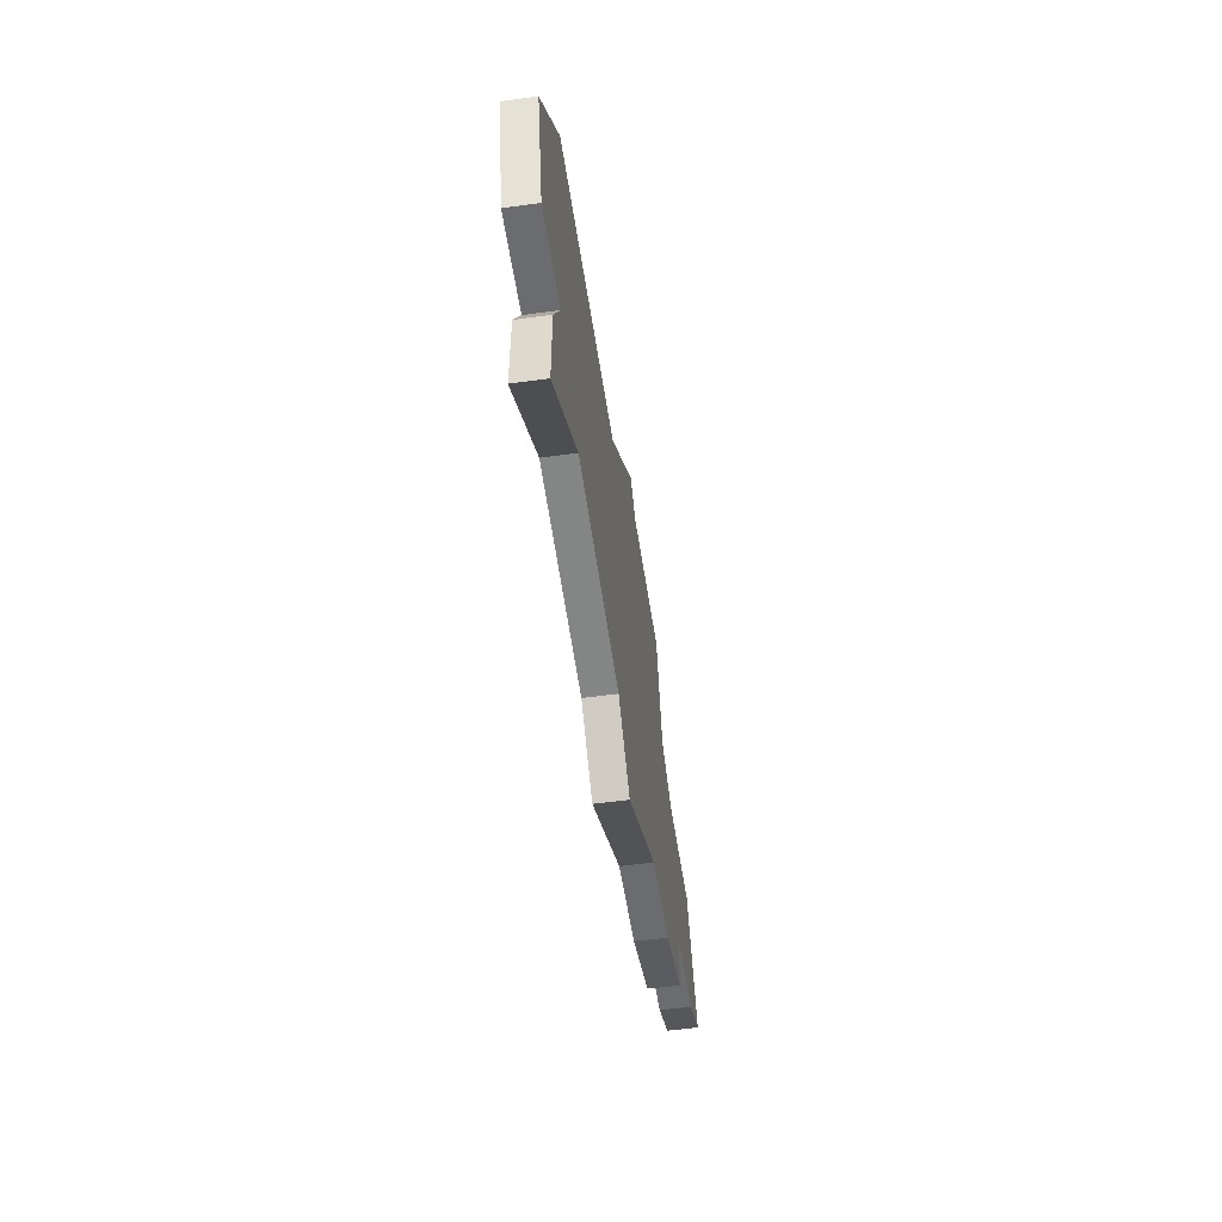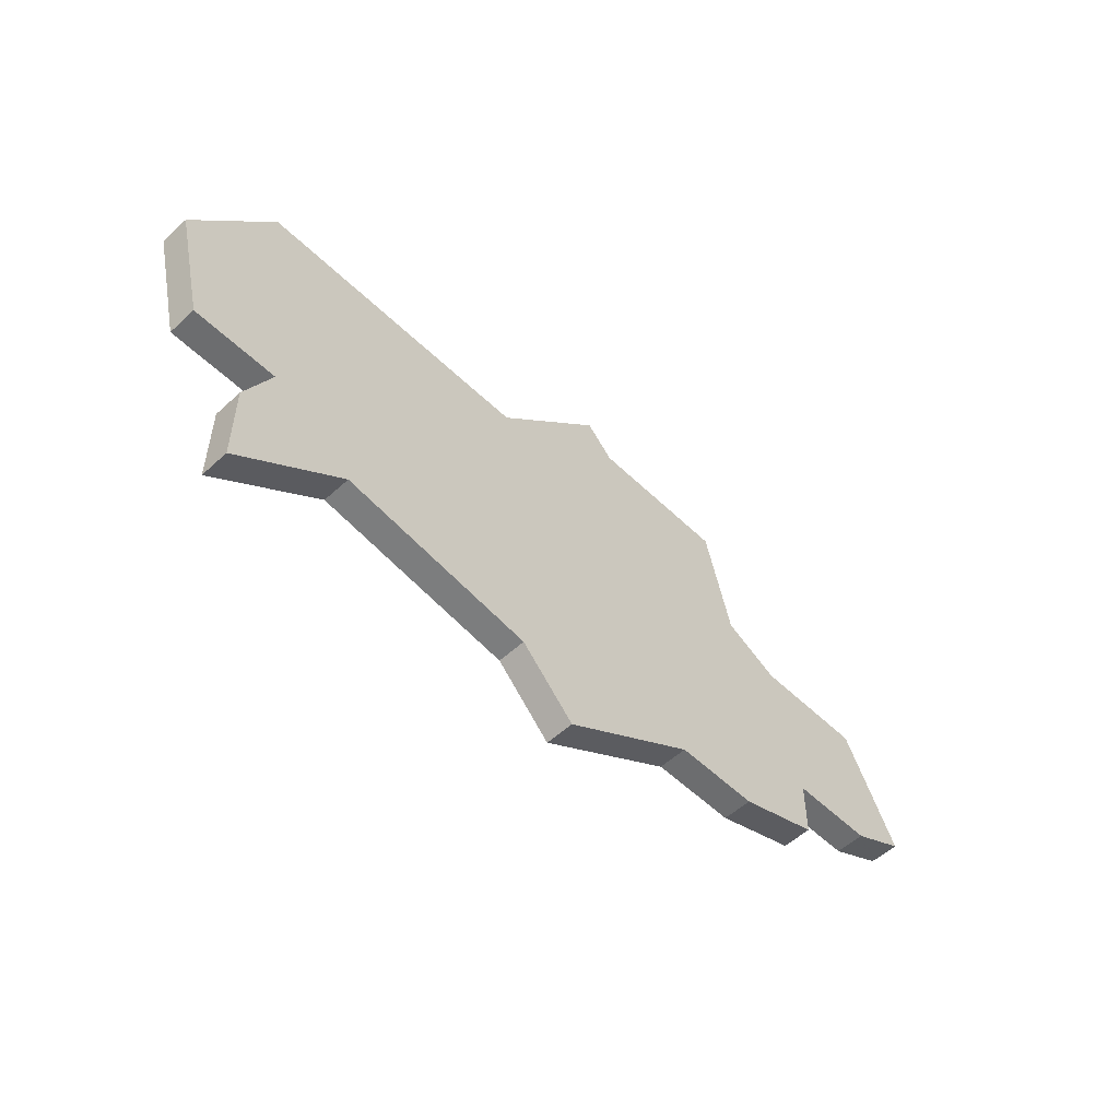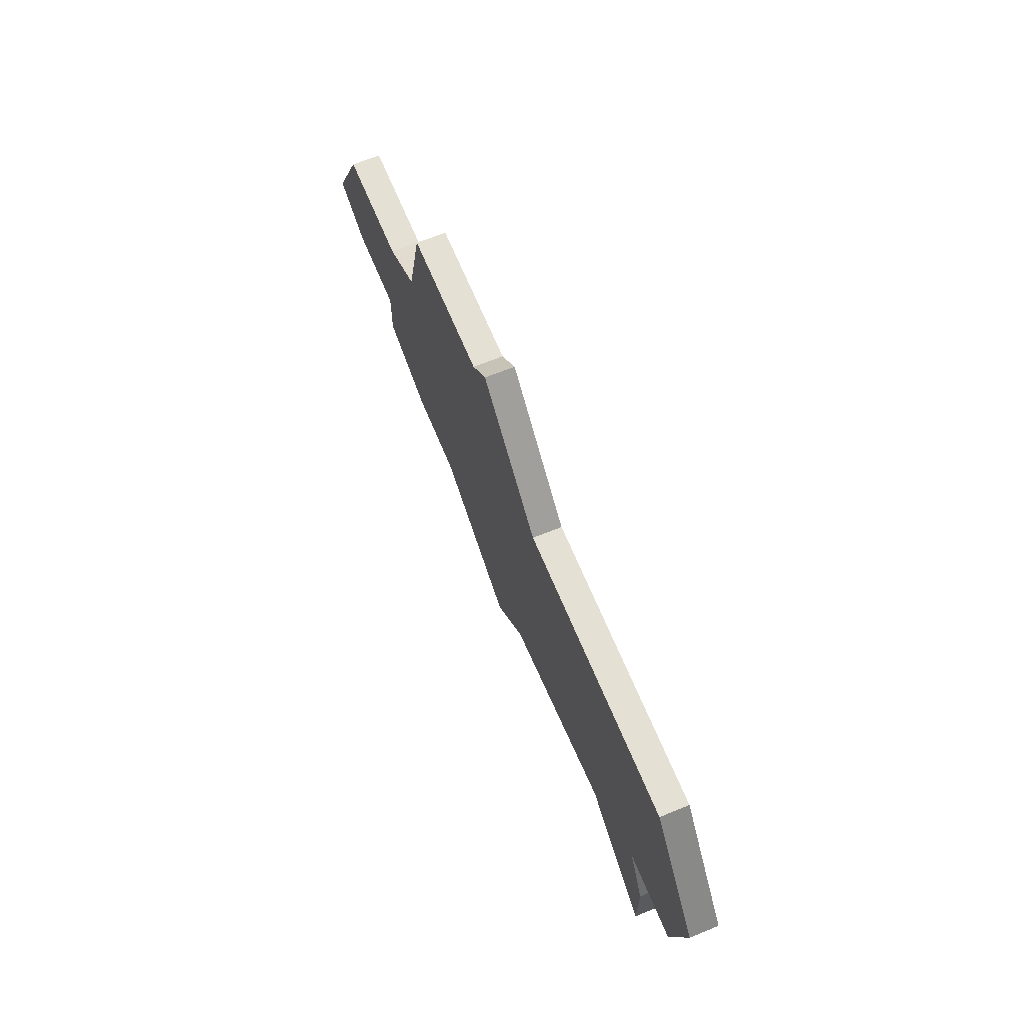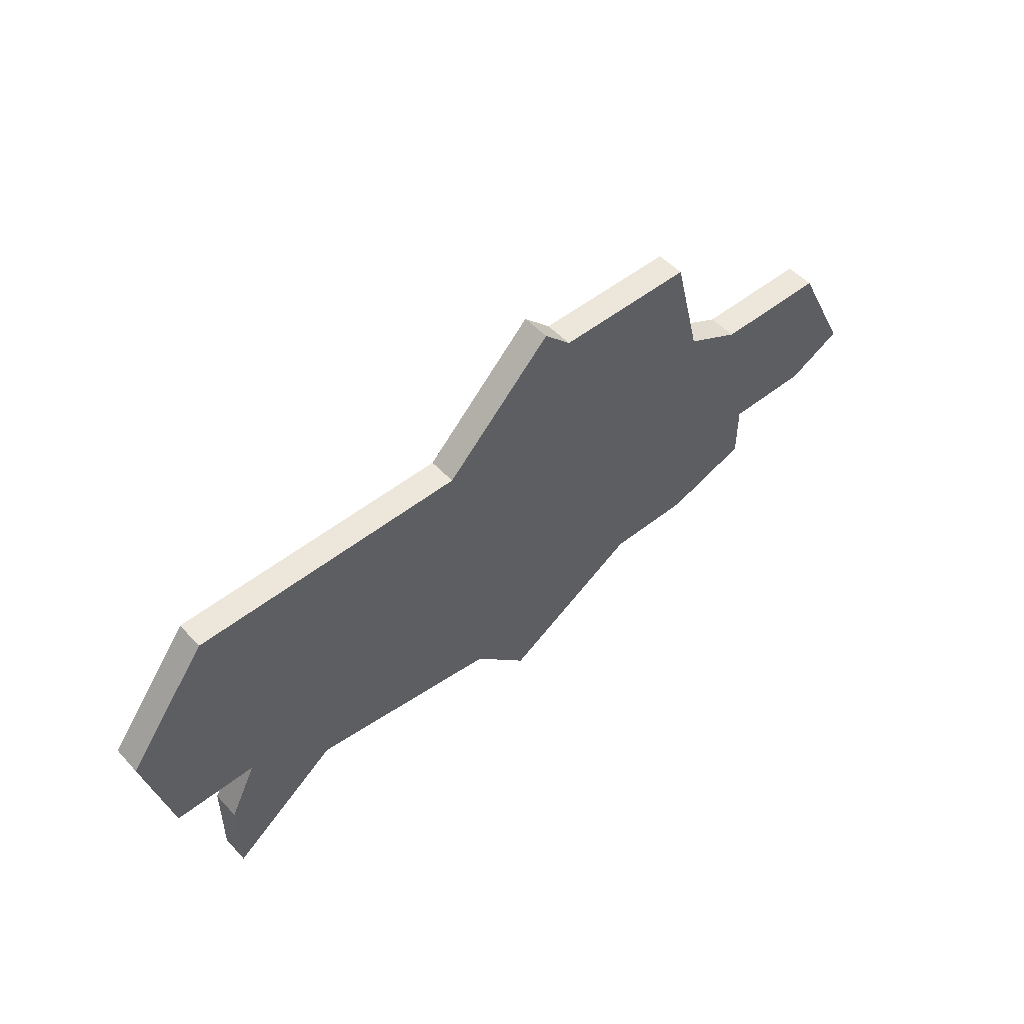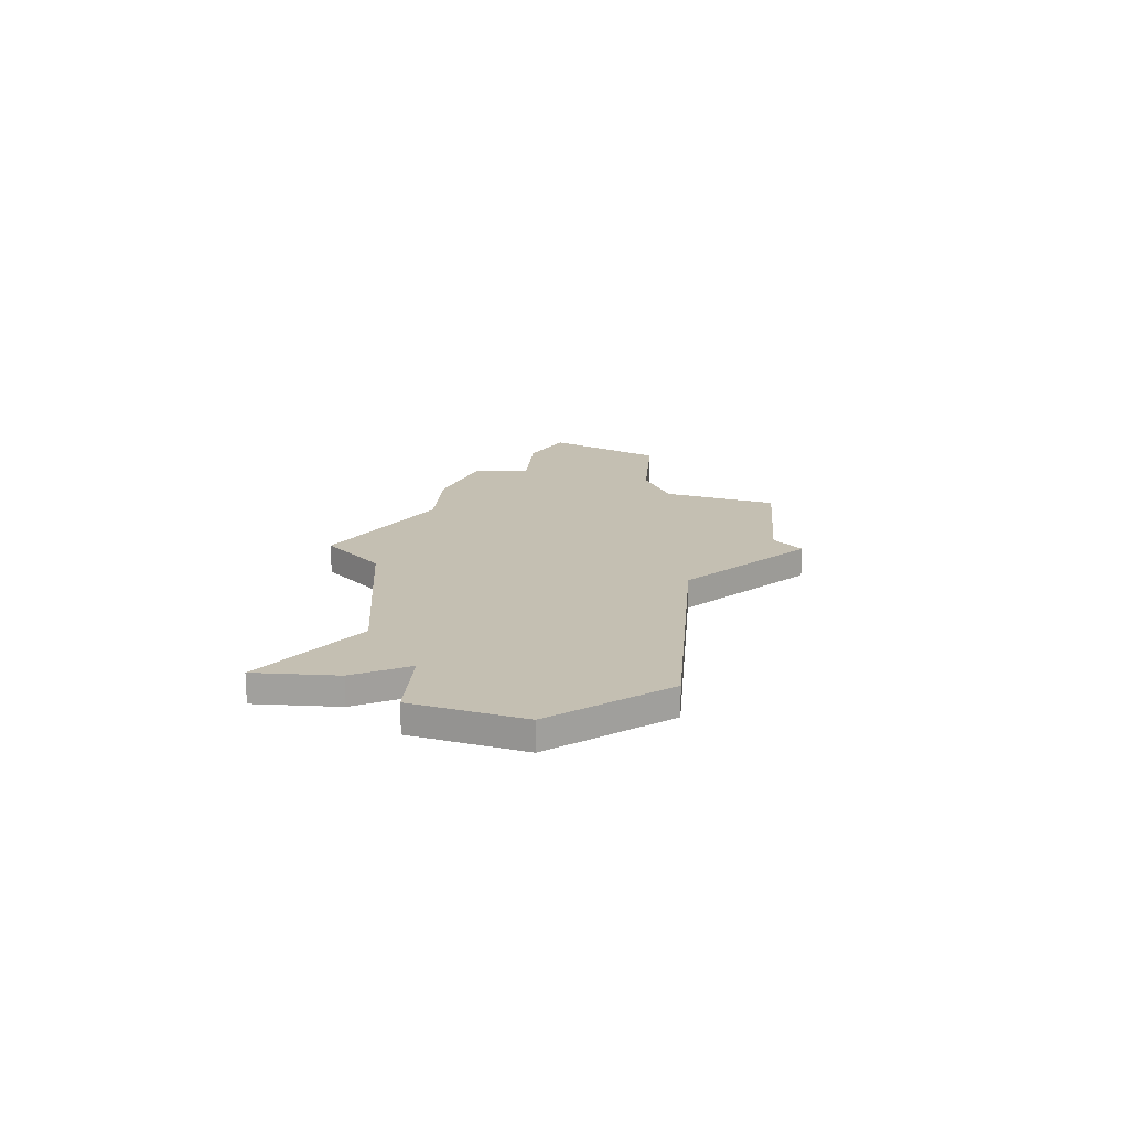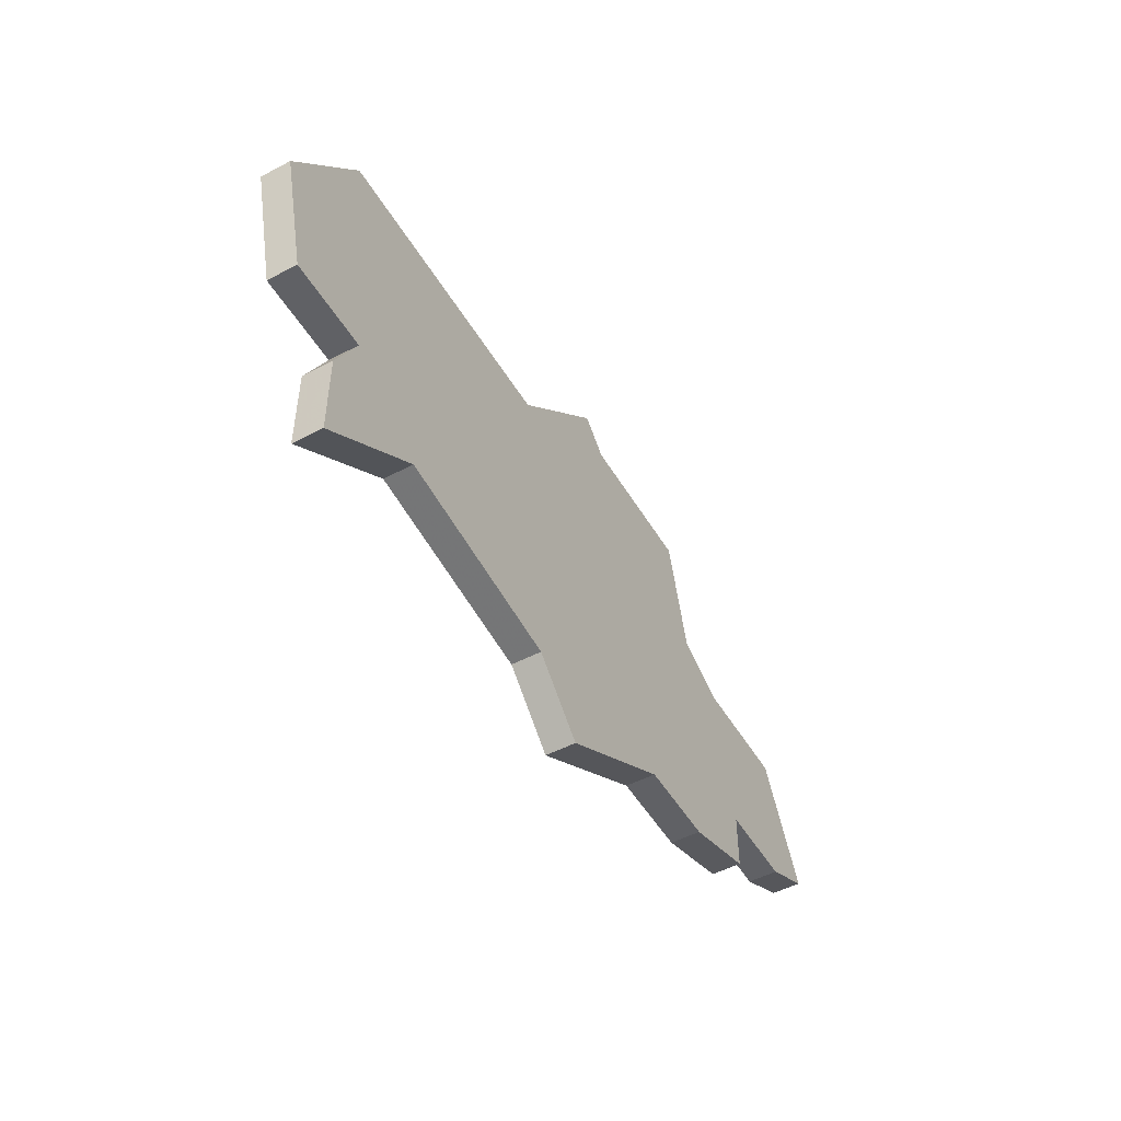
<metadata>
{"format":"obj","ext":"obj","renderer":"f3d","projection":"perspective","resolution":1024,"background":"white","views":[{"elev":-53.7,"azim":98.4,"up":"+Y"},{"elev":-53.9,"azim":134.3,"up":"+Y"},{"elev":65.5,"azim":67.7,"up":"+Y"},{"elev":50.9,"azim":139.1,"up":"+Y"},{"elev":17.6,"azim":94.7,"up":"+Z"},{"elev":-50.1,"azim":119.9,"up":"+Y"}]}
</metadata>
<code>
v 4137 -946 0
v 4137 -946 1
v 4145 -936 0
v 4145 -936 1
v 4128 -943 0
v 4128 -943 1
v 4128 -938 0
v 4128 -938 1
v 4144 -947 0
v 4144 -947 1
v 4135 -933 0
v 4135 -933 1
v 4151 -946 0
v 4151 -946 1
v 4126 -942 0
v 4126 -942 1
v 4134 -937 0
v 4134 -937 1
v 4134 -946 0
v 4134 -946 1
v 4142 -949 0
v 4142 -949 1
v 4158 -940 0
v 4158 -940 1
v 4141 -932 0
v 4141 -932 1
v 4157 -944 0
v 4157 -944 1
v 4132 -938 0
v 4132 -938 1
v 4140 -933 0
v 4140 -933 1
v 4131 -943 0
v 4131 -943 1
v 4131 -945 0
v 4131 -945 1
v 4155 -936 0
v 4155 -936 1
v 4155 -946 0
v 4155 -946 1
v 4155 -949 0
v 4155 -949 1
v 4154 -944 0
v 4154 -944 1
f 1 19 33
f 35 33 19
f 17 1 33
f 7 33 5
f 15 7 5
f 7 29 33
f 11 31 17
f 17 31 3
f 29 17 33
f 3 1 17
f 9 1 3
f 39 41 13
f 43 39 13
f 3 13 9
f 3 31 25
f 13 3 43
f 43 3 37
f 37 23 43
f 27 43 23
f 21 1 9
f 34 20 2
f 20 34 36
f 34 2 18
f 6 34 8
f 6 8 16
f 34 30 8
f 18 32 12
f 4 32 18
f 34 18 30
f 18 2 4
f 4 2 10
f 14 42 40
f 14 40 44
f 10 14 4
f 26 32 4
f 44 4 14
f 38 4 44
f 44 24 38
f 24 44 28
f 10 2 22
f 16 8 15
f 15 8 7
f 6 16 5
f 5 16 15
f 34 6 33
f 33 6 5
f 36 34 35
f 35 34 33
f 20 36 19
f 19 36 35
f 2 20 1
f 1 20 19
f 22 2 21
f 21 2 1
f 10 22 9
f 9 22 21
f 14 10 13
f 13 10 9
f 42 14 41
f 41 14 13
f 40 42 39
f 39 42 41
f 44 40 43
f 43 40 39
f 28 44 27
f 27 44 43
f 24 28 23
f 23 28 27
f 38 24 37
f 37 24 23
f 4 38 3
f 3 38 37
f 26 4 25
f 25 4 3
f 32 26 31
f 31 26 25
f 12 32 11
f 11 32 31
f 18 12 17
f 17 12 11
f 8 30 7
f 7 30 29
f 30 18 29
f 29 18 17

</code>
